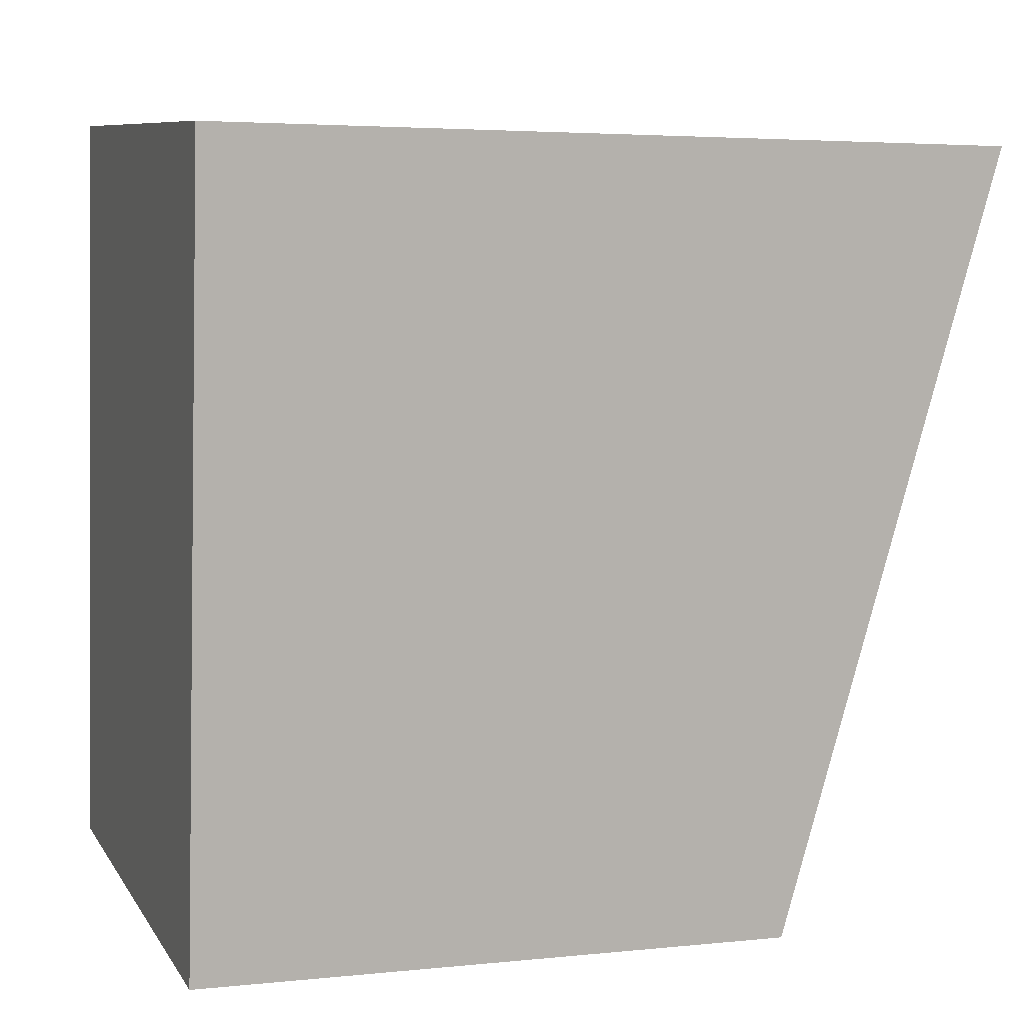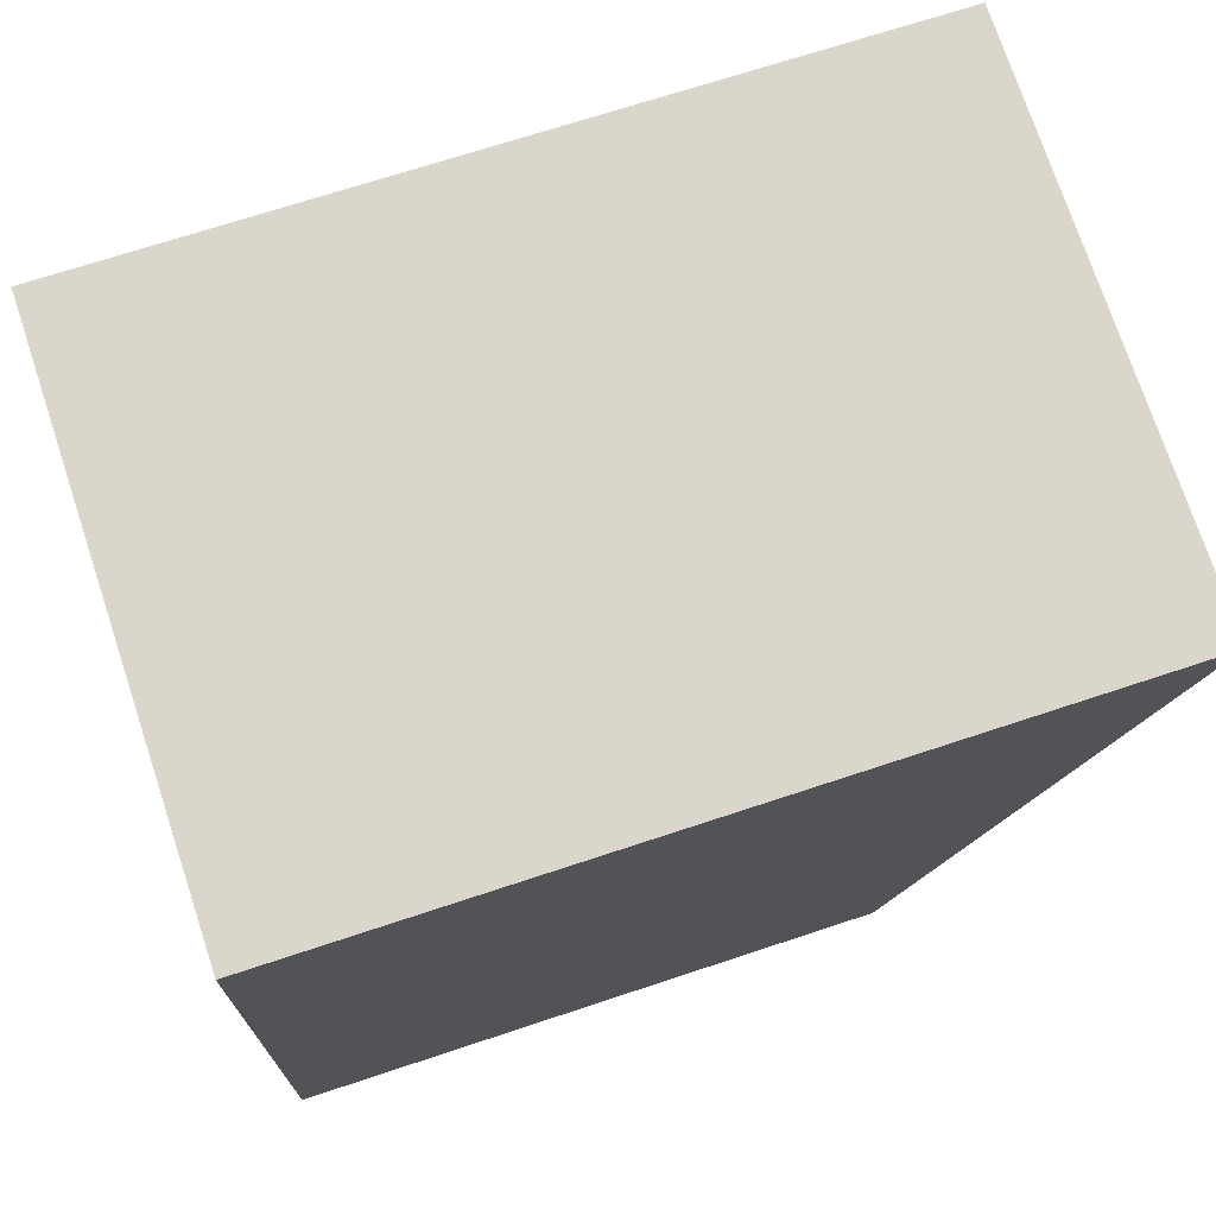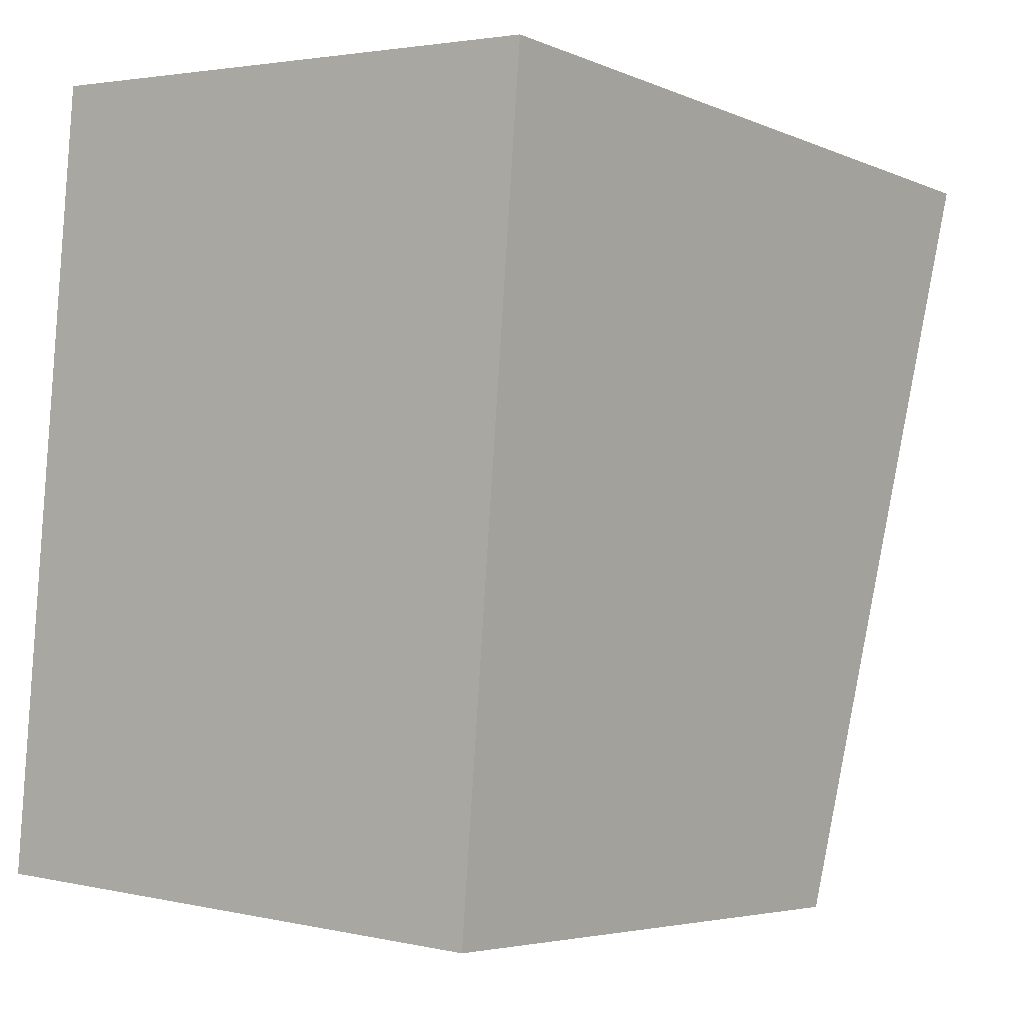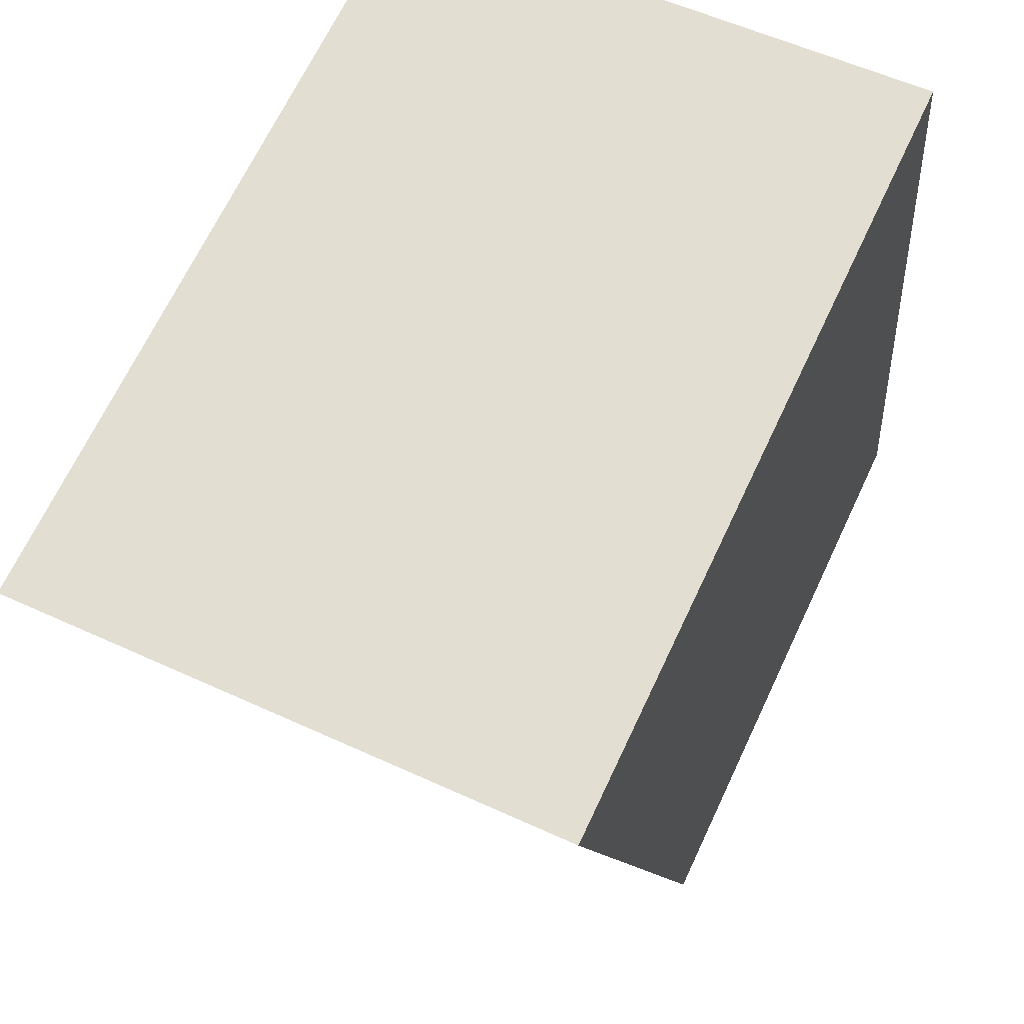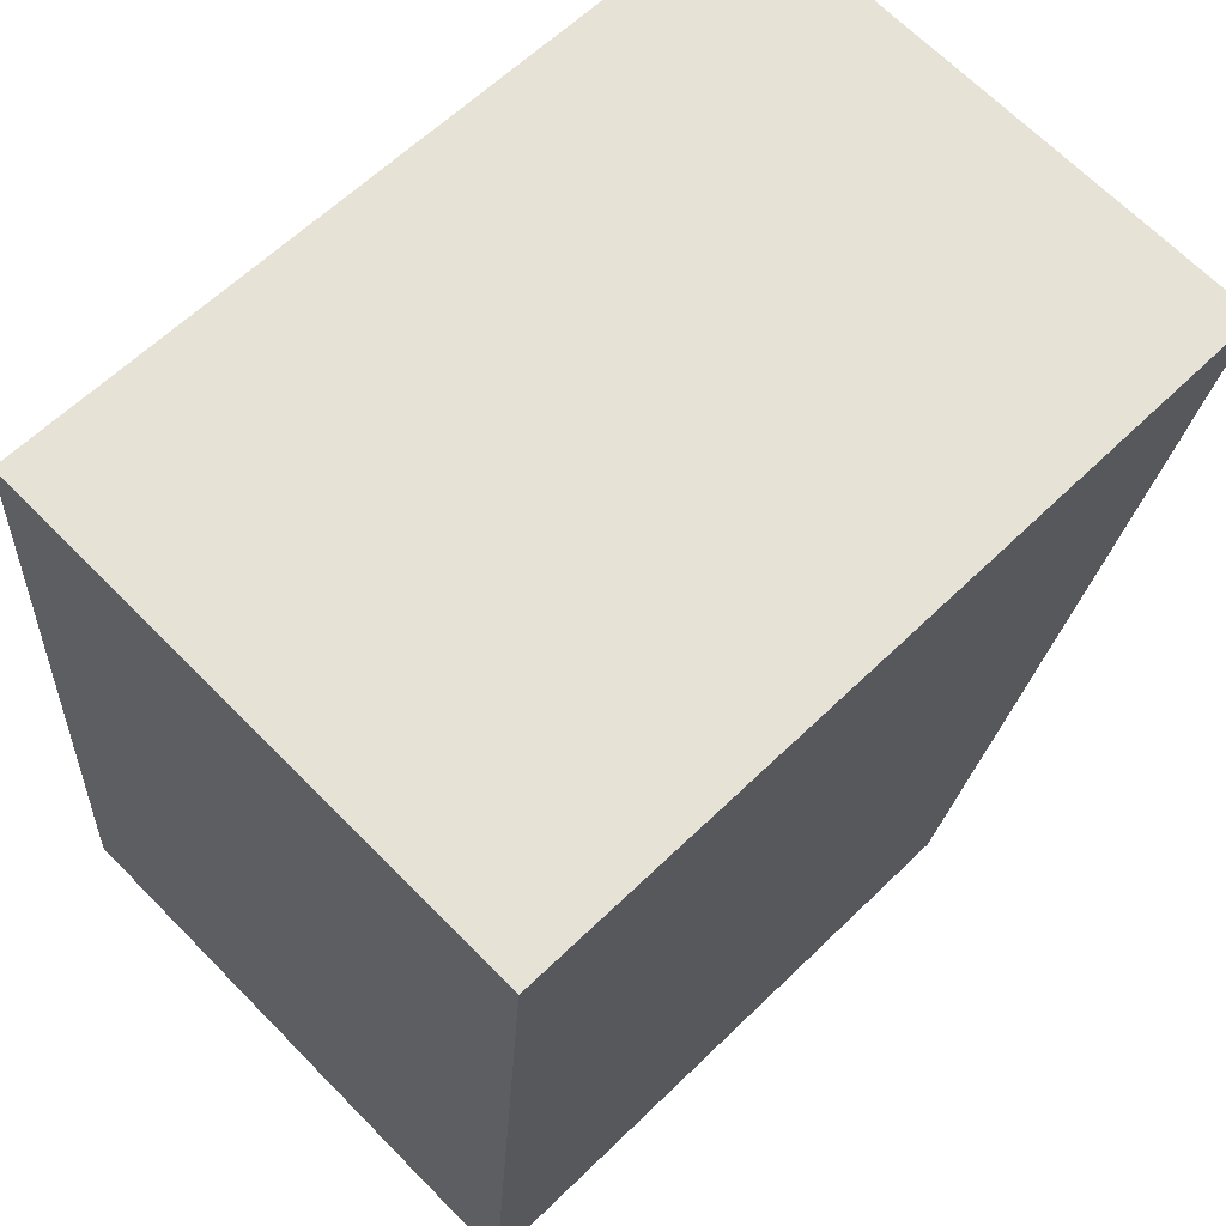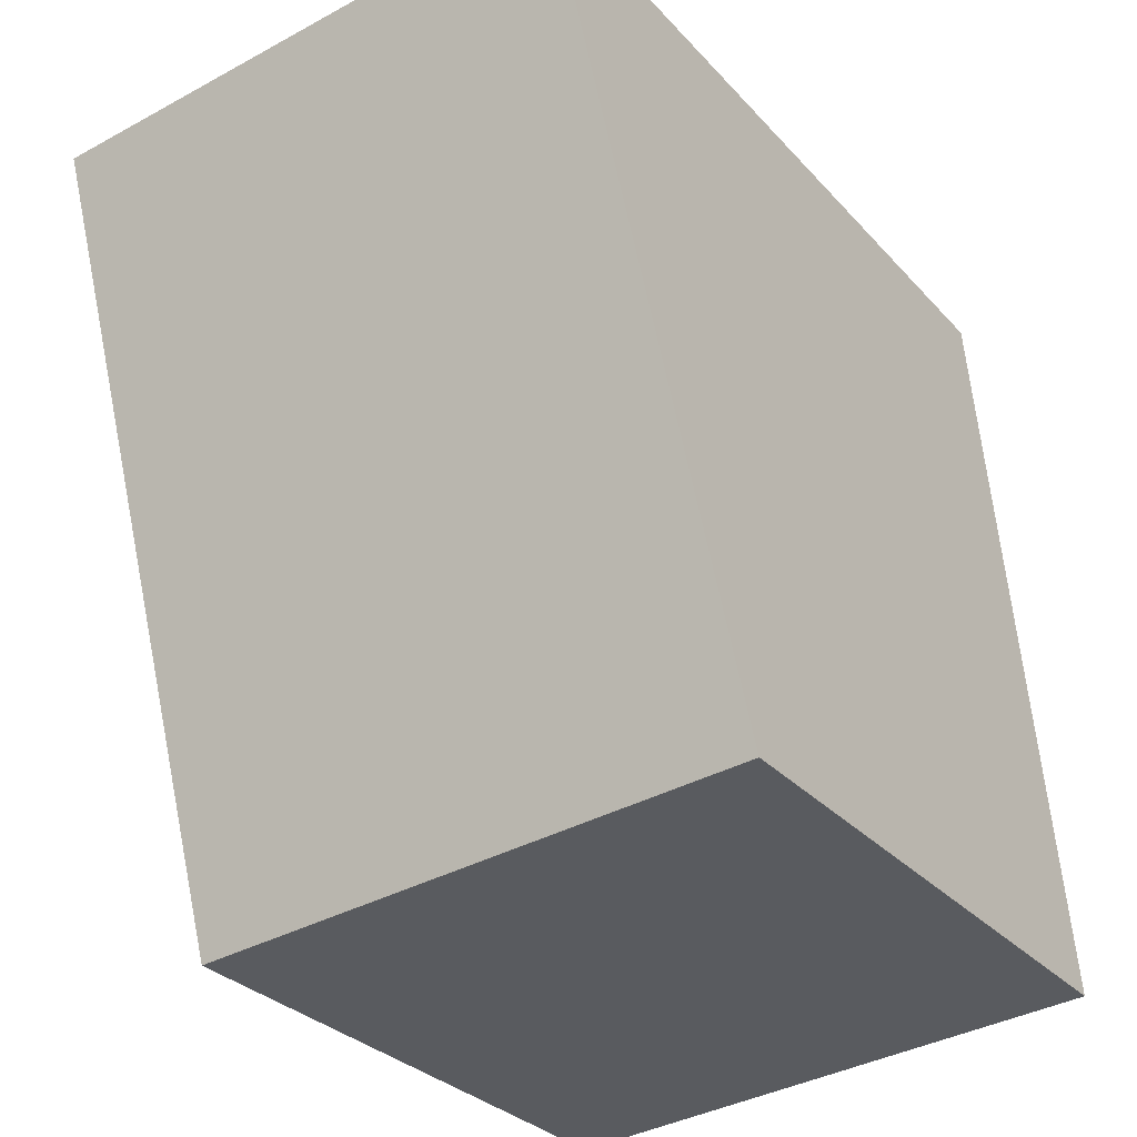
<metadata>
{"format":"obj","ext":"obj","renderer":"f3d","projection":"perspective","resolution":1024,"background":"white","views":[{"elev":3.9,"azim":70.8,"up":"+Z"},{"elev":69.7,"azim":71.6,"up":"+Z"},{"elev":-4.7,"azim":37.1,"up":"+Z"},{"elev":67.6,"azim":-154.8,"up":"+Z"},{"elev":61.2,"azim":45.2,"up":"+Z"},{"elev":-30.7,"azim":-146.0,"up":"+Z"}]}
</metadata>
<code>
v  8.288 8.843 -0.649
v  0.923 11.83 11.6
v  9.202 11.83 10.95
v  0 8.843 5.415e-16
v  9.202 -6.707e-16 10.95
v  8.288 3.974e-17 -0.649
v  0 0 0
v  0.923 -7.105e-16 11.6
g defaultobject
f 1 2 3
f 2 1 4
f 5 1 3
f 1 5 6
f 6 4 1
f 4 6 7
f 4 8 2
f 8 4 7
f 8 3 2
f 3 8 5
f 8 6 5
f 6 8 7

</code>
